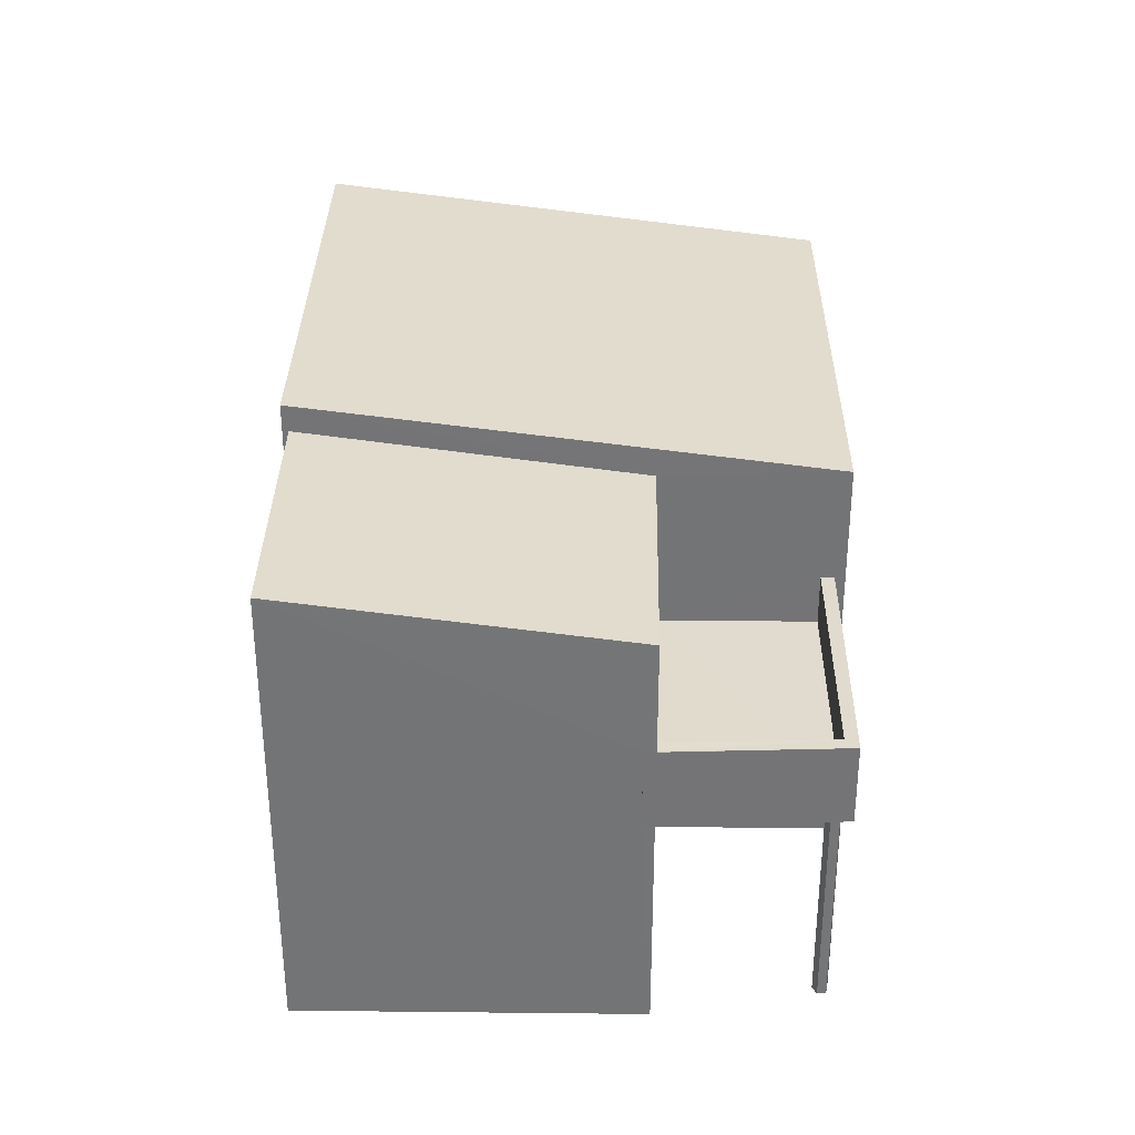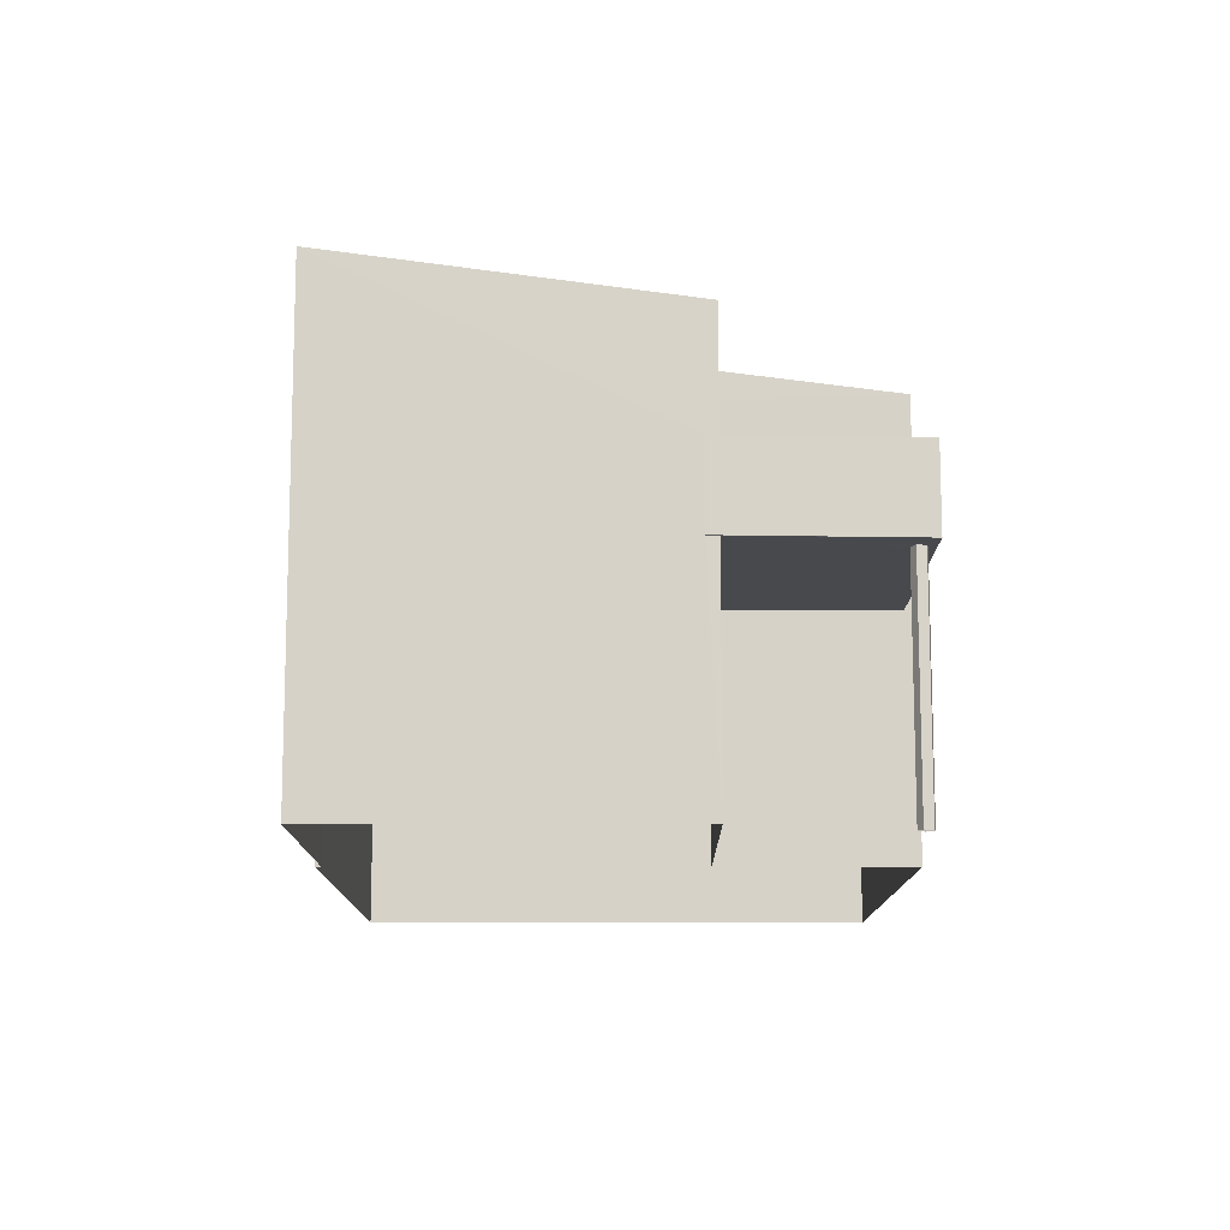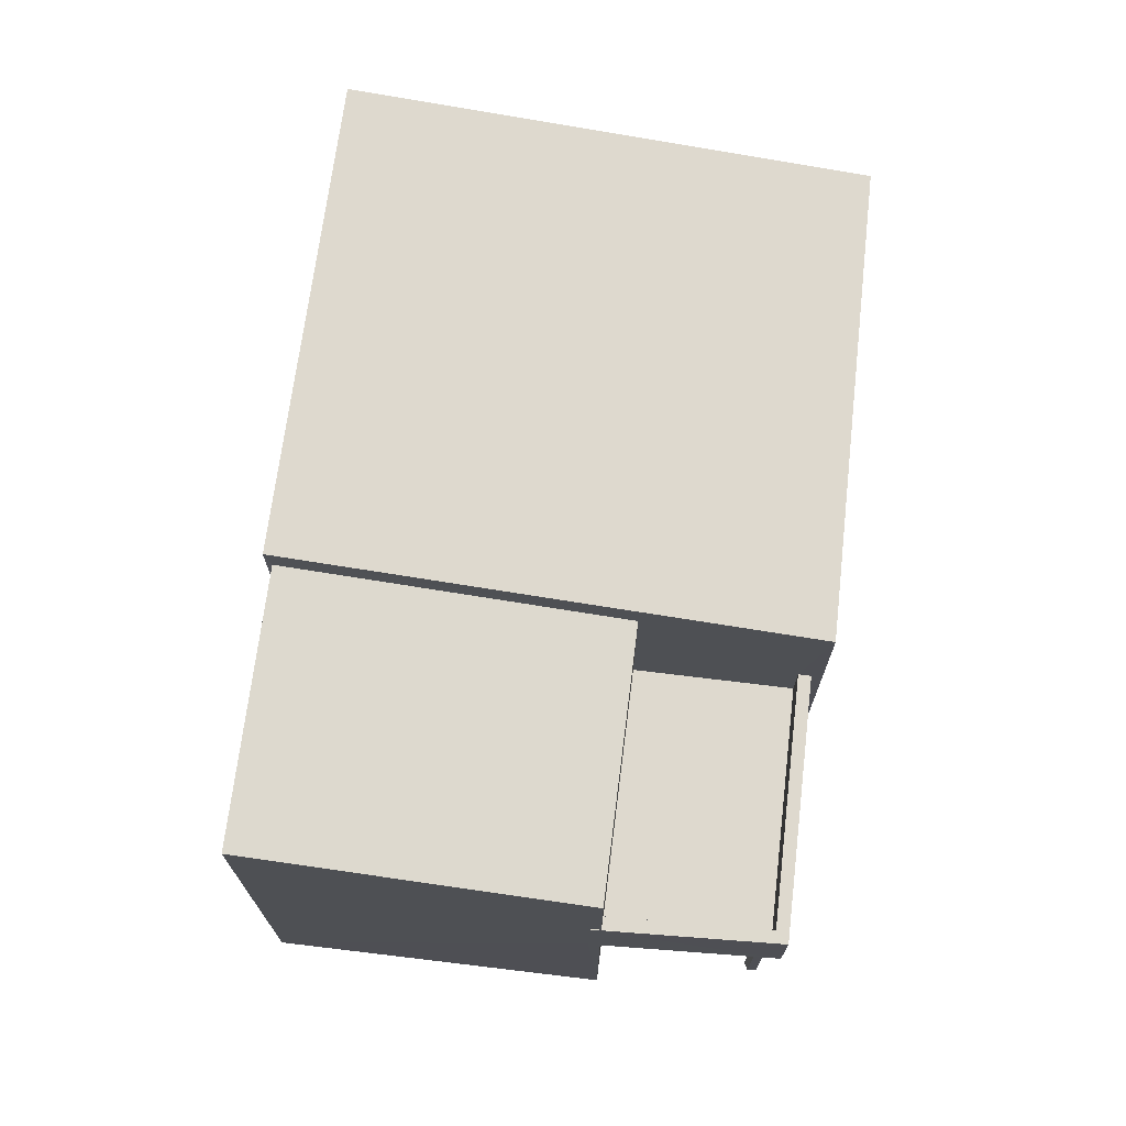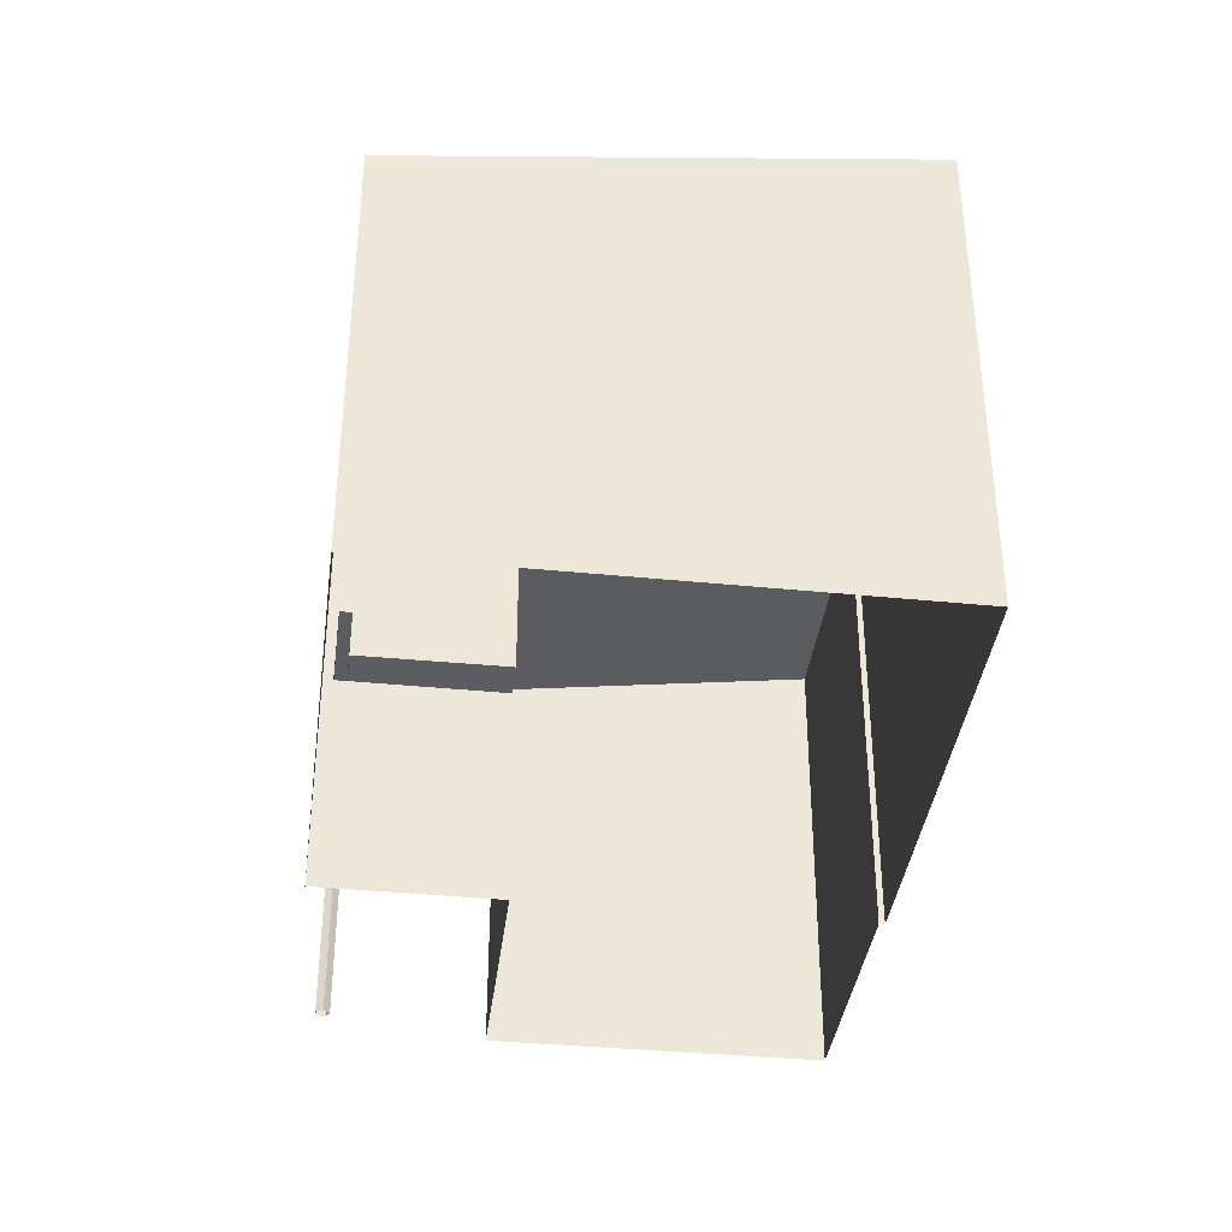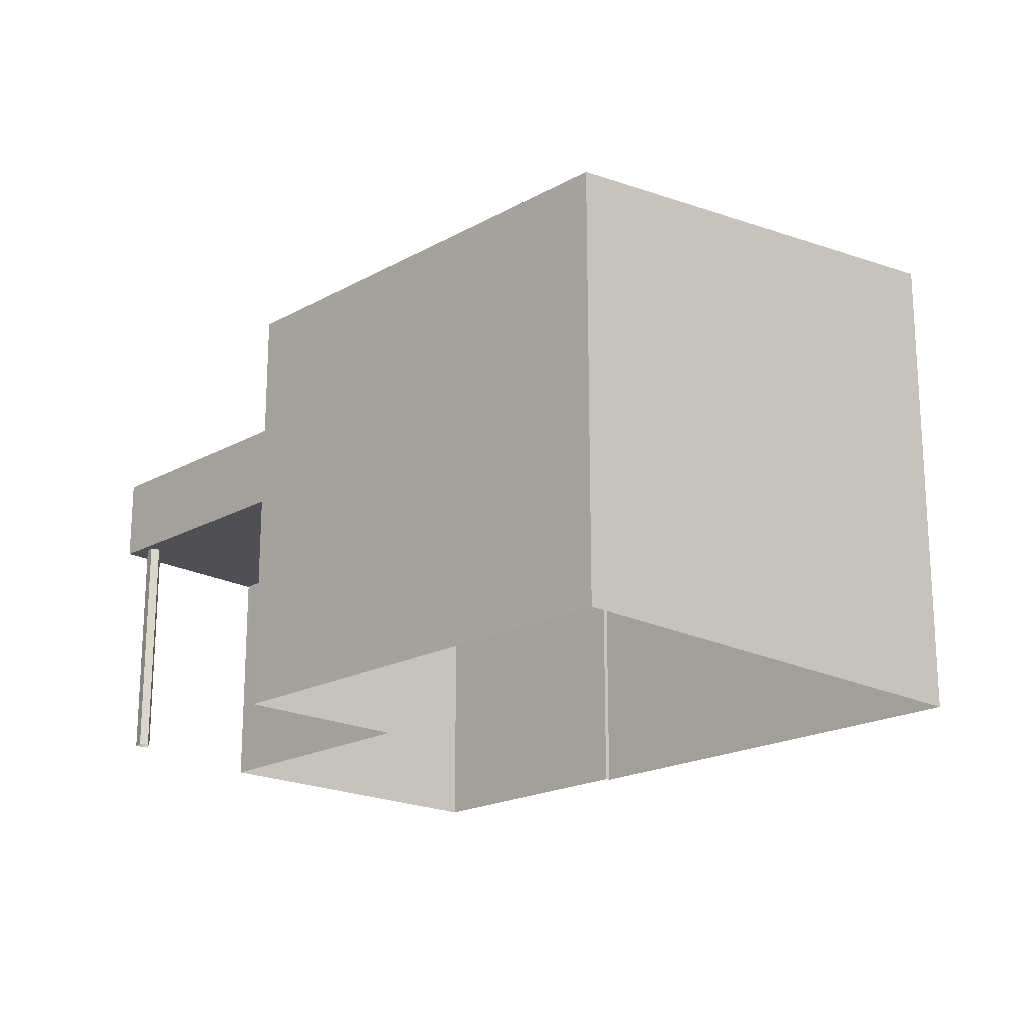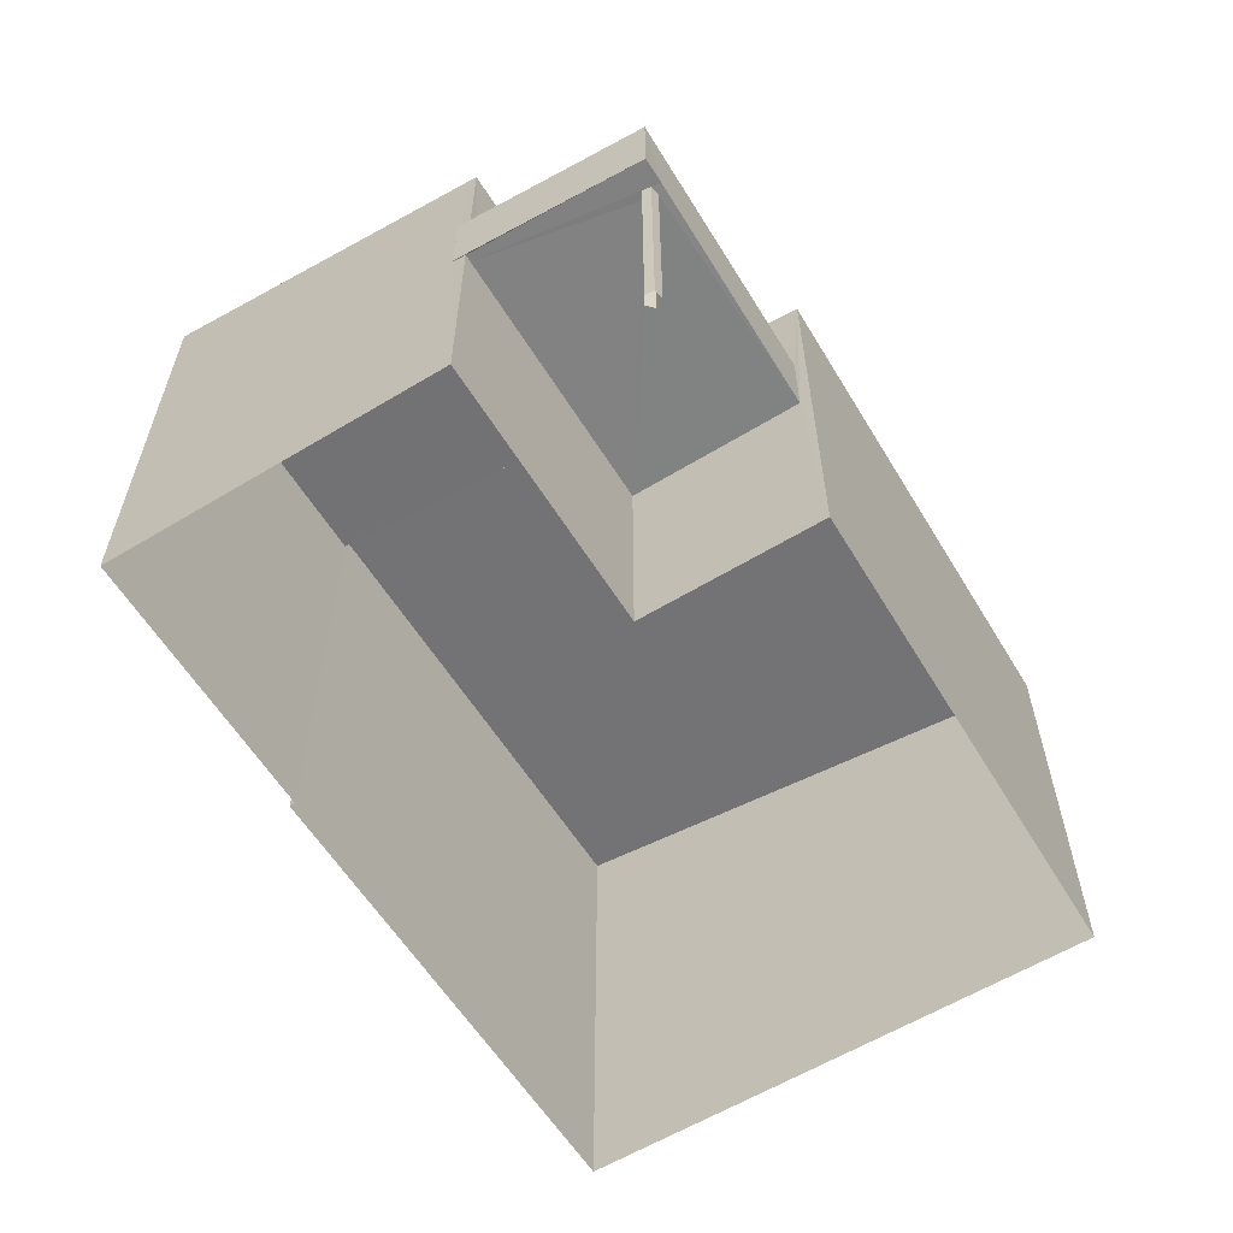
<metadata>
{"format":"obj","ext":"obj","renderer":"f3d","projection":"perspective","resolution":1024,"background":"white","views":[{"elev":33.8,"azim":-70.8,"up":"+Z"},{"elev":-12.5,"azim":-71.7,"up":"+Z"},{"elev":71.4,"azim":-64.7,"up":"+Z"},{"elev":-37.1,"azim":101.3,"up":"+Z"},{"elev":-19.4,"azim":64.9,"up":"+Z"},{"elev":-60.6,"azim":-39.9,"up":"+Z"}]}
</metadata>
<code>
v -8.909e+04 -1.007e+05 1.707
v -8.909e+04 -1.007e+05 1.707
v -8.909e+04 -1.007e+05 1.707
v -8.909e+04 -1.007e+05 1.707
v -8.909e+04 -1.007e+05 1.707
v -8.909e+04 -1.007e+05 1.706
v -8.908e+04 -1.007e+05 1.704
v -8.908e+04 -1.007e+05 1.706
v -8.909e+04 -1.007e+05 1.707
v -8.909e+04 -1.007e+05 1.705
v -8.909e+04 -1.007e+05 1.705
v -8.909e+04 -1.007e+05 1.707
v -8.909e+04 -1.007e+05 1.706
v -8.909e+04 -1.007e+05 6.171
v -8.909e+04 -1.007e+05 6.171
v -8.909e+04 -1.007e+05 6.171
v -8.909e+04 -1.007e+05 6.171
v -8.909e+04 -1.007e+05 6.171
v -8.909e+04 -1.007e+05 6.171
v -8.909e+04 -1.007e+05 6.172
v -8.909e+04 -1.007e+05 6.172
v -8.909e+04 -1.007e+05 6.171
v -8.909e+04 -1.007e+05 6.171
v -8.909e+04 -1.007e+05 6.171
v -8.909e+04 -1.007e+05 6.17
v -8.909e+04 -1.007e+05 6.171
v -8.909e+04 -1.007e+05 7.771
v -8.909e+04 -1.007e+05 7.771
v -8.909e+04 -1.007e+05 7.772
v -8.909e+04 -1.007e+05 7.772
v -8.909e+04 -1.007e+05 7.771
v -8.909e+04 -1.007e+05 7.771
v -8.909e+04 -1.007e+05 7.771
v -8.909e+04 -1.007e+05 7.771
v -8.909e+04 -1.007e+05 6.77
v -8.909e+04 -1.007e+05 6.771
v -8.909e+04 -1.007e+05 6.772
v -8.909e+04 -1.007e+05 6.771
v -8.908e+04 -1.007e+05 11.38
v -8.909e+04 -1.007e+05 10.09
v -8.908e+04 -1.007e+05 10.1
v -8.909e+04 -1.007e+05 11.4
v -8.909e+04 -1.007e+05 10.86
v -8.909e+04 -1.007e+05 10.86
v -8.909e+04 -1.007e+05 9.976
v -8.909e+04 -1.007e+05 9.975
f 1 2 3
f 2 4 5
f 2 5 3
f 6 7 8
f 8 9 6
f 10 11 7
f 12 13 10
f 12 10 6
f 6 10 7
f 14 15 16
f 17 14 18
f 19 20 21
f 19 21 16
f 21 18 14
f 16 21 14
f 16 15 22
f 23 24 20
f 15 25 22
f 19 23 20
f 26 25 24
f 22 25 26
f 23 26 24
f 27 28 29
f 29 30 27
f 30 31 32
f 32 31 33
f 34 31 29
f 29 31 30
f 35 36 37
f 38 35 37
f 39 40 41
f 39 42 40
f 43 44 45
f 46 43 45
f 6 15 12
f 12 15 14
f 25 15 6
f 22 5 4
f 22 26 5
f 23 1 3
f 23 19 1
f 45 31 34
f 45 34 46
f 34 35 46
f 34 36 35
f 32 21 30
f 32 18 21
f 23 3 5
f 26 23 5
f 41 8 7
f 39 41 7
f 19 2 1
f 19 16 2
f 22 4 2
f 16 22 2
f 34 29 37
f 36 34 37
f 8 40 9
f 8 41 40
f 39 7 11
f 42 39 11
f 6 9 24
f 25 6 24
f 11 10 43
f 9 40 24
f 42 11 43
f 40 42 46
f 28 46 35
f 43 46 42
f 28 35 38
f 24 40 27
f 27 40 28
f 40 46 28
f 31 45 33
f 12 17 13
f 45 44 33
f 14 17 12
f 17 44 13
f 33 44 17
f 17 18 32
f 33 17 32
f 28 38 37
f 29 28 37
f 43 10 13
f 44 43 13
f 21 20 30
f 20 24 27
f 20 27 30

</code>
